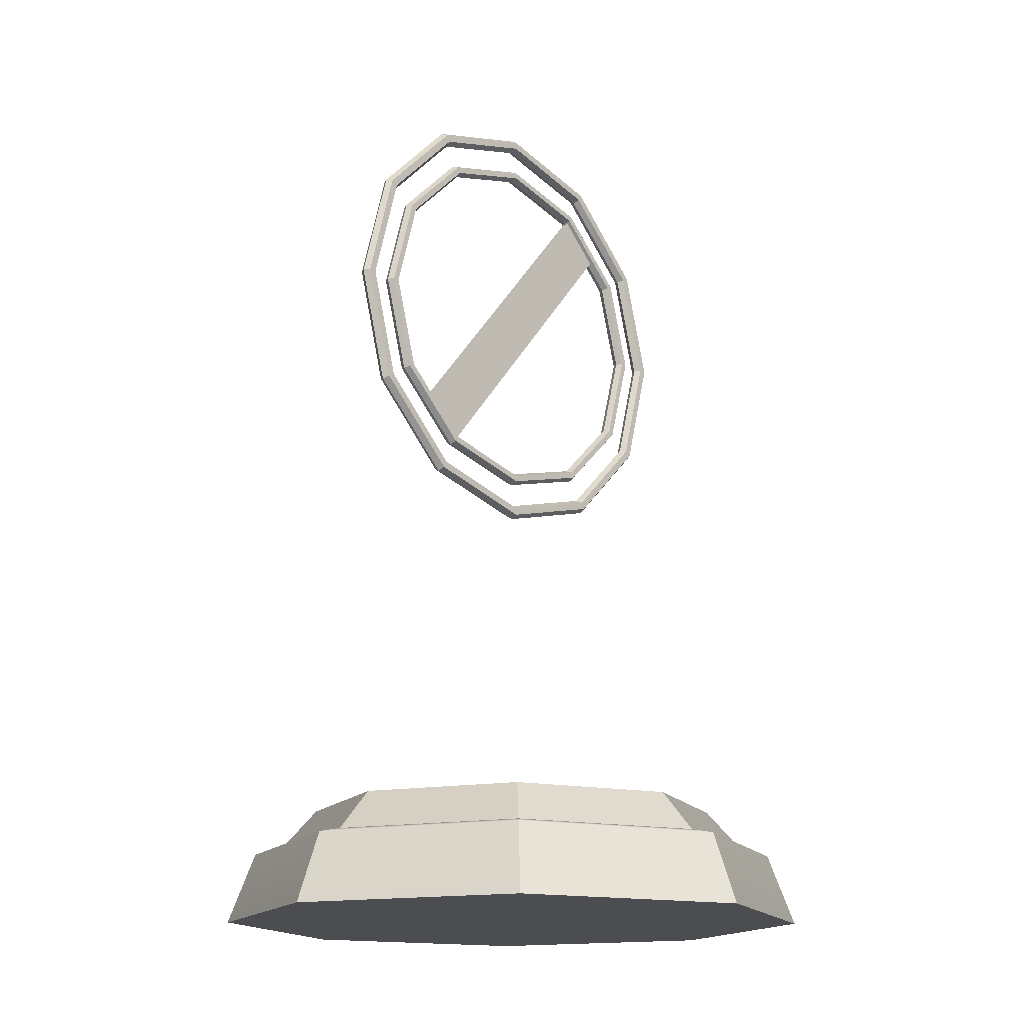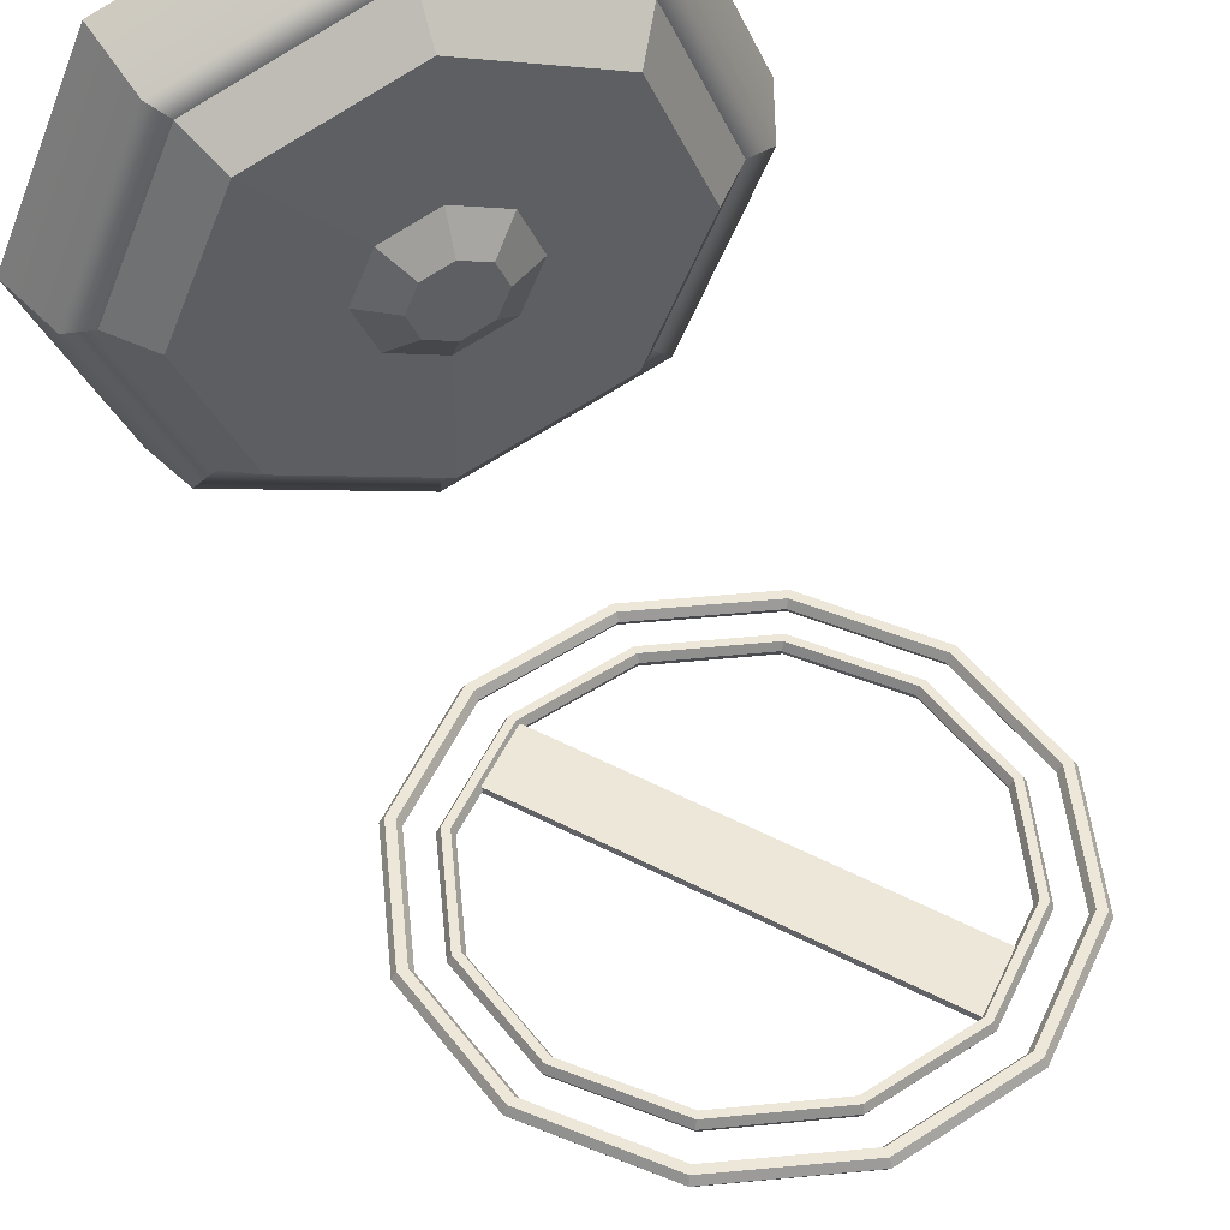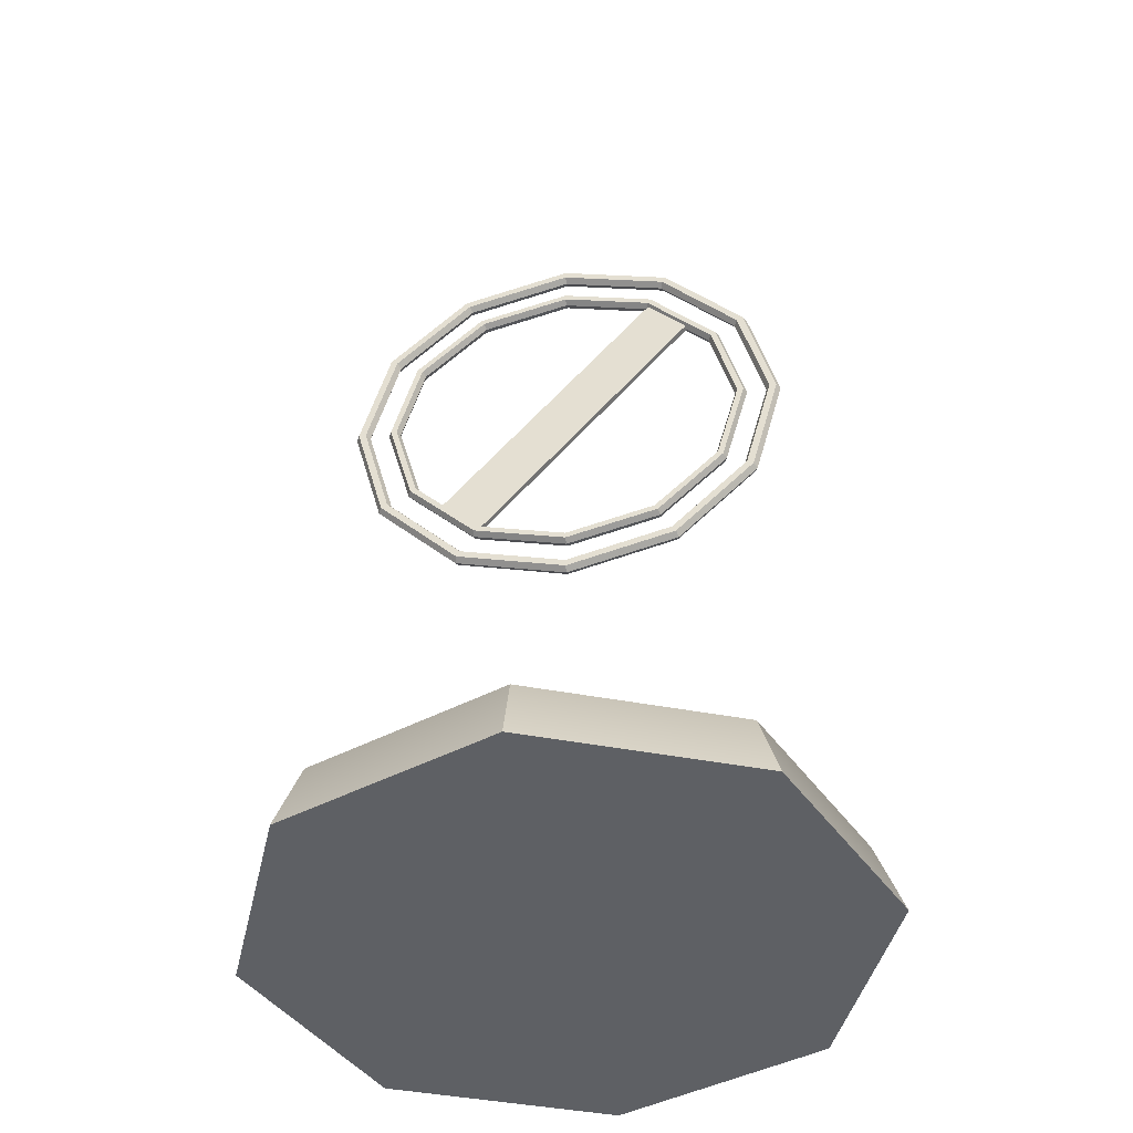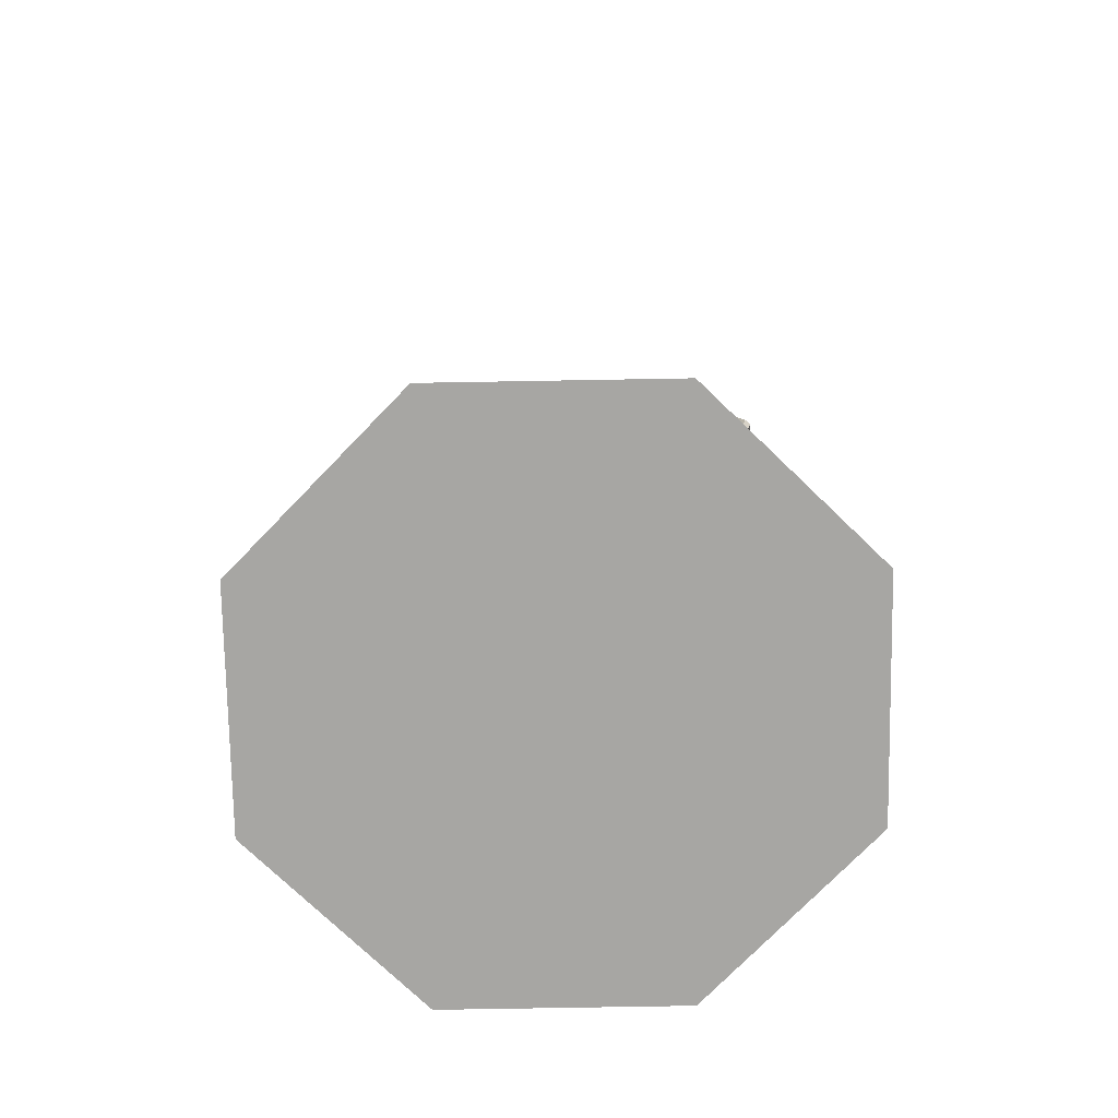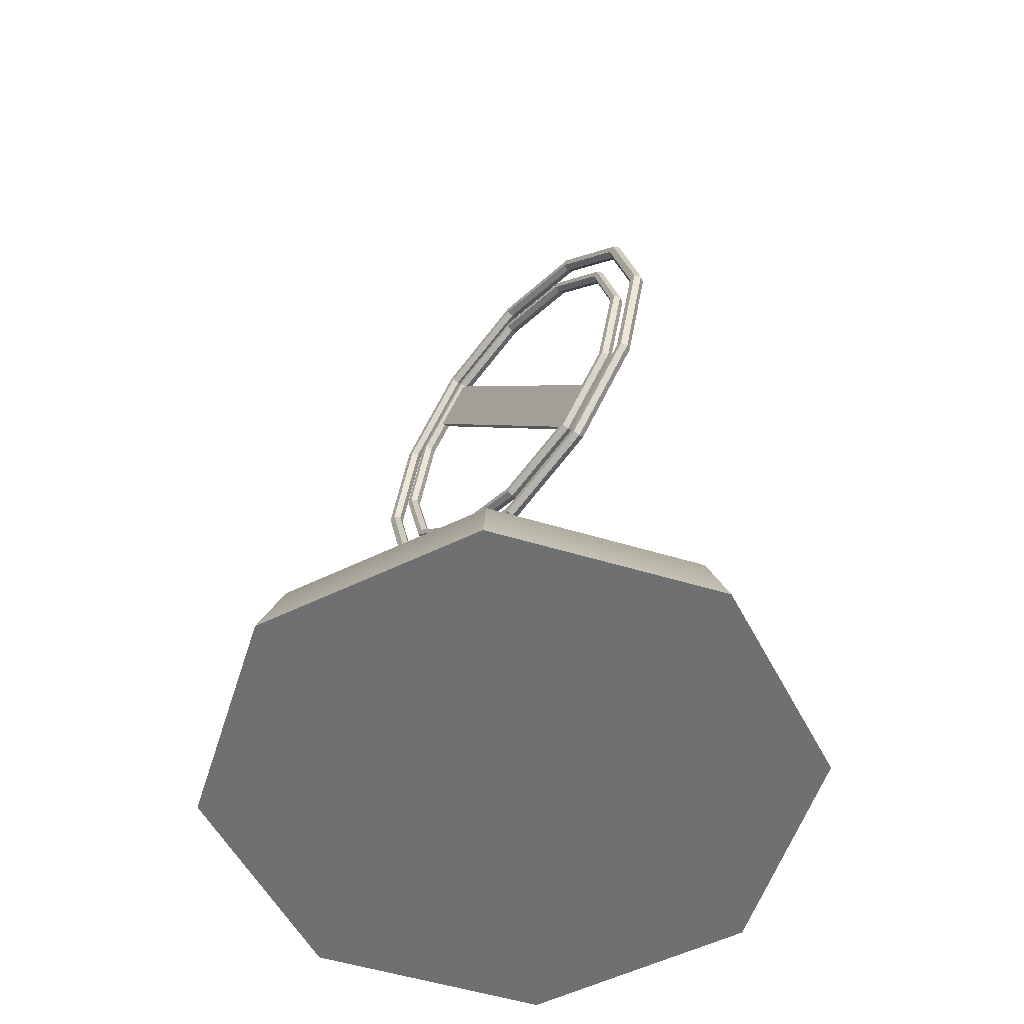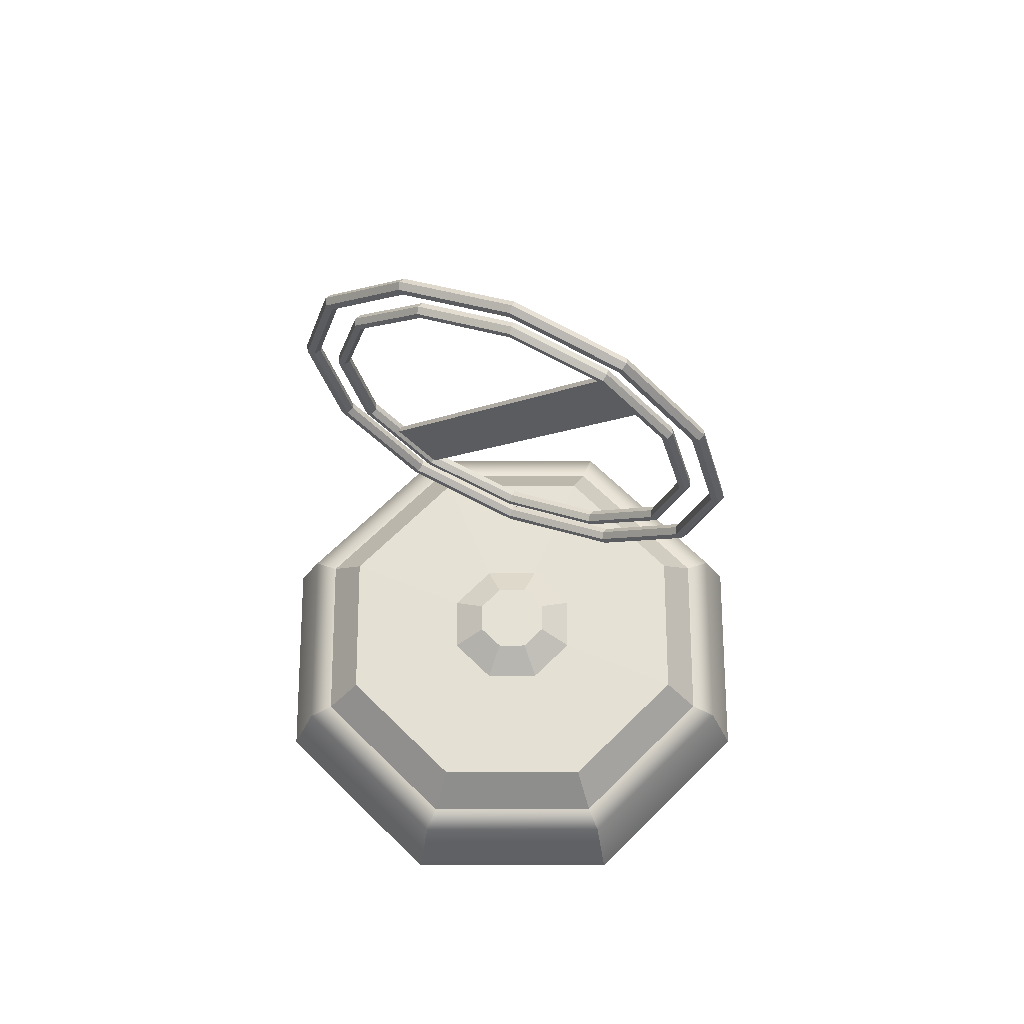
<metadata>
{"format":"obj","ext":"obj","renderer":"f3d","projection":"perspective","resolution":1024,"background":"white","views":[{"elev":-16.0,"azim":133.6,"up":"+Y"},{"elev":49.8,"azim":159.1,"up":"+Z"},{"elev":-42.9,"azim":-170.3,"up":"+Y"},{"elev":-74.2,"azim":-156.5,"up":"+Y"},{"elev":-54.9,"azim":49.8,"up":"+Y"},{"elev":65.0,"azim":-157.6,"up":"+Y"}]}
</metadata>
<code>
g default
v 0.4936 2.071 0
v 0.285 2.28 0
v 0 2.356 0
v -0.285 2.28 0
v -0.4936 2.071 0
v -0.57 1.786 0
v -0.4936 1.501 0
v -0.285 1.293 0
v 0 1.216 0
v 0.285 1.293 0
v 0.4936 1.501 0
v 0.57 1.786 0
v 0.5023 2.076 0.01732
v 0.29 2.288 0.01732
v 0 2.366 0.01732
v -0.29 2.288 0.01732
v -0.5023 2.076 0.01732
v -0.58 1.786 0.01732
v -0.5023 1.496 0.01732
v -0.29 1.284 0.01732
v 0 1.206 0.01732
v 0.29 1.284 0.01732
v 0.5023 1.496 0.01732
v 0.58 1.786 0.01732
v 0.5196 2.086 0.01732
v 0.3 2.306 0.01732
v 0 2.386 0.01732
v -0.3 2.306 0.01732
v -0.5196 2.086 0.01732
v -0.6 1.786 0.01732
v -0.5196 1.486 0.01732
v -0.3 1.267 0.01732
v 0 1.186 0.01732
v 0.3 1.267 0.01732
v 0.5196 1.486 0.01732
v 0.6 1.786 0.01732
v 0.5283 2.091 -0
v 0.305 2.314 -0
v 0 2.396 -0
v -0.305 2.314 -0
v -0.5283 2.091 -0
v -0.61 1.786 -0
v -0.5283 1.481 -0
v -0.305 1.258 -0
v 0 1.176 -0
v 0.305 1.258 -0
v 0.5283 1.481 -0
v 0.61 1.786 -0
v 0.5196 2.086 -0.01732
v 0.3 2.306 -0.01732
v 0 2.386 -0.01732
v -0.3 2.306 -0.01732
v -0.5196 2.086 -0.01732
v -0.6 1.786 -0.01732
v -0.5196 1.486 -0.01732
v -0.3 1.267 -0.01732
v 0 1.186 -0.01732
v 0.3 1.267 -0.01732
v 0.5196 1.486 -0.01732
v 0.6 1.786 -0.01732
v 0.5023 2.076 -0.01732
v 0.29 2.288 -0.01732
v 0 2.366 -0.01732
v -0.29 2.288 -0.01732
v -0.5023 2.076 -0.01732
v -0.58 1.786 -0.01732
v -0.5023 1.496 -0.01732
v -0.29 1.284 -0.01732
v 0 1.206 -0.01732
v 0.29 1.284 -0.01732
v 0.5023 1.496 -0.01732
v 0.58 1.786 -0.01732
v 0.2475 1.361 0.007632
v 0.3518 1.469 0.007632
v -0.3633 2.104 0.007632
v -0.2562 2.209 0.007632
v -0.3633 2.104 -0.007632
v -0.2562 2.209 -0.007632
v 0.2475 1.361 -0.007632
v 0.3518 1.469 -0.007632
v 0.4168 2.022 0
v 0.2407 2.195 0
v 0 2.258 0
v -0.2407 2.195 0
v -0.4168 2.022 0
v -0.4813 1.786 0
v -0.4168 1.55 0
v -0.2407 1.378 0
v 0 1.314 0
v 0.2407 1.378 0
v 0.4168 1.55 0
v 0.4813 1.786 0
v 0.4242 2.026 0.01732
v 0.2449 2.202 0.01732
v 0 2.266 0.01732
v -0.2449 2.202 0.01732
v -0.4242 2.026 0.01732
v -0.4898 1.786 0.01732
v -0.4242 1.546 0.01732
v -0.2449 1.37 0.01732
v 0 1.306 0.01732
v 0.2449 1.37 0.01732
v 0.4242 1.546 0.01732
v 0.4898 1.786 0.01732
v 0.4388 2.034 0.01732
v 0.2533 2.216 0.01732
v 0 2.283 0.01732
v -0.2533 2.216 0.01732
v -0.4388 2.034 0.01732
v -0.5067 1.786 0.01732
v -0.4388 1.538 0.01732
v -0.2533 1.356 0.01732
v 0 1.289 0.01732
v 0.2533 1.356 0.01732
v 0.4388 1.538 0.01732
v 0.5067 1.786 0.01732
v 0.4461 2.039 -0
v 0.2576 2.223 -0
v 0 2.291 -0
v -0.2576 2.223 -0
v -0.4461 2.039 -0
v -0.5151 1.786 -0
v -0.4461 1.534 -0
v -0.2576 1.349 -0
v 0 1.281 -0
v 0.2576 1.349 -0
v 0.4461 1.534 -0
v 0.5151 1.786 -0
v 0.4388 2.034 -0.01732
v 0.2533 2.216 -0.01732
v 0 2.283 -0.01732
v -0.2533 2.216 -0.01732
v -0.4388 2.034 -0.01732
v -0.5067 1.786 -0.01732
v -0.4388 1.538 -0.01732
v -0.2533 1.356 -0.01732
v 0 1.289 -0.01732
v 0.2533 1.356 -0.01732
v 0.4388 1.538 -0.01732
v 0.5067 1.786 -0.01732
v 0.4242 2.026 -0.01732
v 0.2449 2.202 -0.01732
v 0 2.266 -0.01732
v -0.2449 2.202 -0.01732
v -0.4242 2.026 -0.01732
v -0.4898 1.786 -0.01732
v -0.4242 1.546 -0.01732
v -0.2449 1.37 -0.01732
v 0 1.306 -0.01732
v 0.2449 1.37 -0.01732
v 0.4242 1.546 -0.01732
v 0.4898 1.786 -0.01732
v 0.5618 0 -0.5618
v -0 0 -0.7944
v -0.5618 0 -0.5618
v -0.7944 0 -0
v -0.5618 0 0.5618
v -0 0 0.7944
v 0.5618 0 0.5618
v 0.7944 0 -0
v 0.5116 0.188 -0.5116
v 0 0.188 -0.7236
v -0.5116 0.188 -0.5116
v -0.7236 0.188 0
v -0.5116 0.188 0.5116
v 0 0.188 0.7236
v 0.5116 0.188 0.5116
v 0.7236 0.188 0
v 0.4615 0.2028 -0.4615
v 0 0.2028 -0.6527
v -0.4615 0.2028 -0.4615
v -0.6527 0.2028 0
v -0.4615 0.2028 0.4615
v 0 0.2028 0.6527
v 0.4615 0.2028 0.4615
v 0.6527 0.2028 0
v 0.3928 0.3105 -0.3928
v 0 0.3105 -0.5555
v -0.3928 0.3105 -0.3928
v -0.5555 0.3105 0
v -0.3928 0.3105 0.3928
v 0 0.3105 0.5555
v 0.3928 0.3105 0.3928
v 0.5555 0.3105 0
v 0.1404 0.316 -0.1404
v 0 0.316 -0.1986
v -0.1404 0.316 -0.1404
v -0.1986 0.316 0
v -0.1404 0.316 0.1404
v 0 0.316 0.1986
v 0.1404 0.316 0.1404
v 0.1986 0.316 0
v 0.07545 0.3717 -0.07545
v 0 0.3717 -0.1067
v -0.07545 0.3717 -0.07545
v -0.1067 0.3717 0
v -0.07545 0.3717 0.07545
v 0 0.3717 0.1067
v 0.07545 0.3717 0.07545
v 0.1067 0.3717 0
g POWERLINE_HIDER reduced
f 2 1 13 14
f 3 2 14 15
f 4 3 15 16
f 5 4 16 17
f 6 5 17 18
f 7 6 18 19
f 8 7 19 20
f 9 8 20 21
f 10 9 21 22
f 11 10 22 23
f 12 11 23 24
f 1 12 24 13
f 14 13 25 26
f 15 14 26 27
f 16 15 27 28
f 17 16 28 29
f 18 17 29 30
f 19 18 30 31
f 20 19 31 32
f 21 20 32 33
f 22 21 33 34
f 23 22 34 35
f 24 23 35 36
f 13 24 36 25
f 26 25 37 38
f 27 26 38 39
f 28 27 39 40
f 29 28 40 41
f 30 29 41 42
f 31 30 42 43
f 32 31 43 44
f 33 32 44 45
f 34 33 45 46
f 35 34 46 47
f 36 35 47 48
f 25 36 48 37
f 38 37 49 50
f 39 38 50 51
f 40 39 51 52
f 41 40 52 53
f 42 41 53 54
f 43 42 54 55
f 44 43 55 56
f 45 44 56 57
f 46 45 57 58
f 47 46 58 59
f 48 47 59 60
f 37 48 60 49
f 50 49 61 62
f 51 50 62 63
f 52 51 63 64
f 53 52 64 65
f 54 53 65 66
f 55 54 66 67
f 56 55 67 68
f 57 56 68 69
f 58 57 69 70
f 59 58 70 71
f 60 59 71 72
f 49 60 72 61
f 62 61 1 2
f 63 62 2 3
f 64 63 3 4
f 65 64 4 5
f 66 65 5 6
f 67 66 6 7
f 68 67 7 8
f 69 68 8 9
f 70 69 9 10
f 71 70 10 11
f 72 71 11 12
f 61 72 12 1
f 73 74 76 75
f 75 76 78 77
f 77 78 80 79
f 79 80 74 73
f 74 80 78 76
f 79 73 75 77
f 82 81 93 94
f 83 82 94 95
f 84 83 95 96
f 85 84 96 97
f 86 85 97 98
f 87 86 98 99
f 88 87 99 100
f 89 88 100 101
f 90 89 101 102
f 91 90 102 103
f 92 91 103 104
f 81 92 104 93
f 94 93 105 106
f 95 94 106 107
f 96 95 107 108
f 97 96 108 109
f 98 97 109 110
f 99 98 110 111
f 100 99 111 112
f 101 100 112 113
f 102 101 113 114
f 103 102 114 115
f 104 103 115 116
f 93 104 116 105
f 106 105 117 118
f 107 106 118 119
f 108 107 119 120
f 109 108 120 121
f 110 109 121 122
f 111 110 122 123
f 112 111 123 124
f 113 112 124 125
f 114 113 125 126
f 115 114 126 127
f 116 115 127 128
f 105 116 128 117
f 118 117 129 130
f 119 118 130 131
f 120 119 131 132
f 121 120 132 133
f 122 121 133 134
f 123 122 134 135
f 124 123 135 136
f 125 124 136 137
f 126 125 137 138
f 127 126 138 139
f 128 127 139 140
f 117 128 140 129
f 130 129 141 142
f 131 130 142 143
f 132 131 143 144
f 133 132 144 145
f 134 133 145 146
f 135 134 146 147
f 136 135 147 148
f 137 136 148 149
f 138 137 149 150
f 139 138 150 151
f 140 139 151 152
f 129 140 152 141
f 142 141 81 82
f 143 142 82 83
f 144 143 83 84
f 145 144 84 85
f 146 145 85 86
f 147 146 86 87
f 148 147 87 88
f 149 148 88 89
f 150 149 89 90
f 151 150 90 91
f 152 151 91 92
f 141 152 92 81
f 153 154 162 161
f 154 155 163 162
f 155 156 164 163
f 156 157 165 164
f 157 158 166 165
f 158 159 167 166
f 159 160 168 167
f 160 153 161 168
f 161 162 170 169
f 163 164 172 171
f 164 165 173 172
f 165 166 174 173
f 166 167 175 174
f 167 168 176 175
f 168 161 169 176
f 169 170 178 177
f 170 171 179 178
f 171 172 180 179
f 172 173 181 180
f 173 174 182 181
f 174 175 183 182
f 175 176 184 183
f 176 169 177 184
f 177 178 186 185
f 178 179 187 186
f 179 180 188 187
f 180 181 189 188
f 181 182 190 189
f 182 183 191 190
f 183 184 192 191
f 184 177 185 192
f 185 186 194 193
f 186 187 195 194
f 187 188 196 195
f 188 189 197 196
f 189 190 198 197
f 190 191 199 198
f 191 192 200 199
f 192 185 193 200
f 160 159 157 156
f 156 155 153 160
f 154 153 155
f 159 158 157
f 163 171 170 162
f 199 200 196 197
f 200 193 195 196
f 194 195 193
f 197 198 199

</code>
